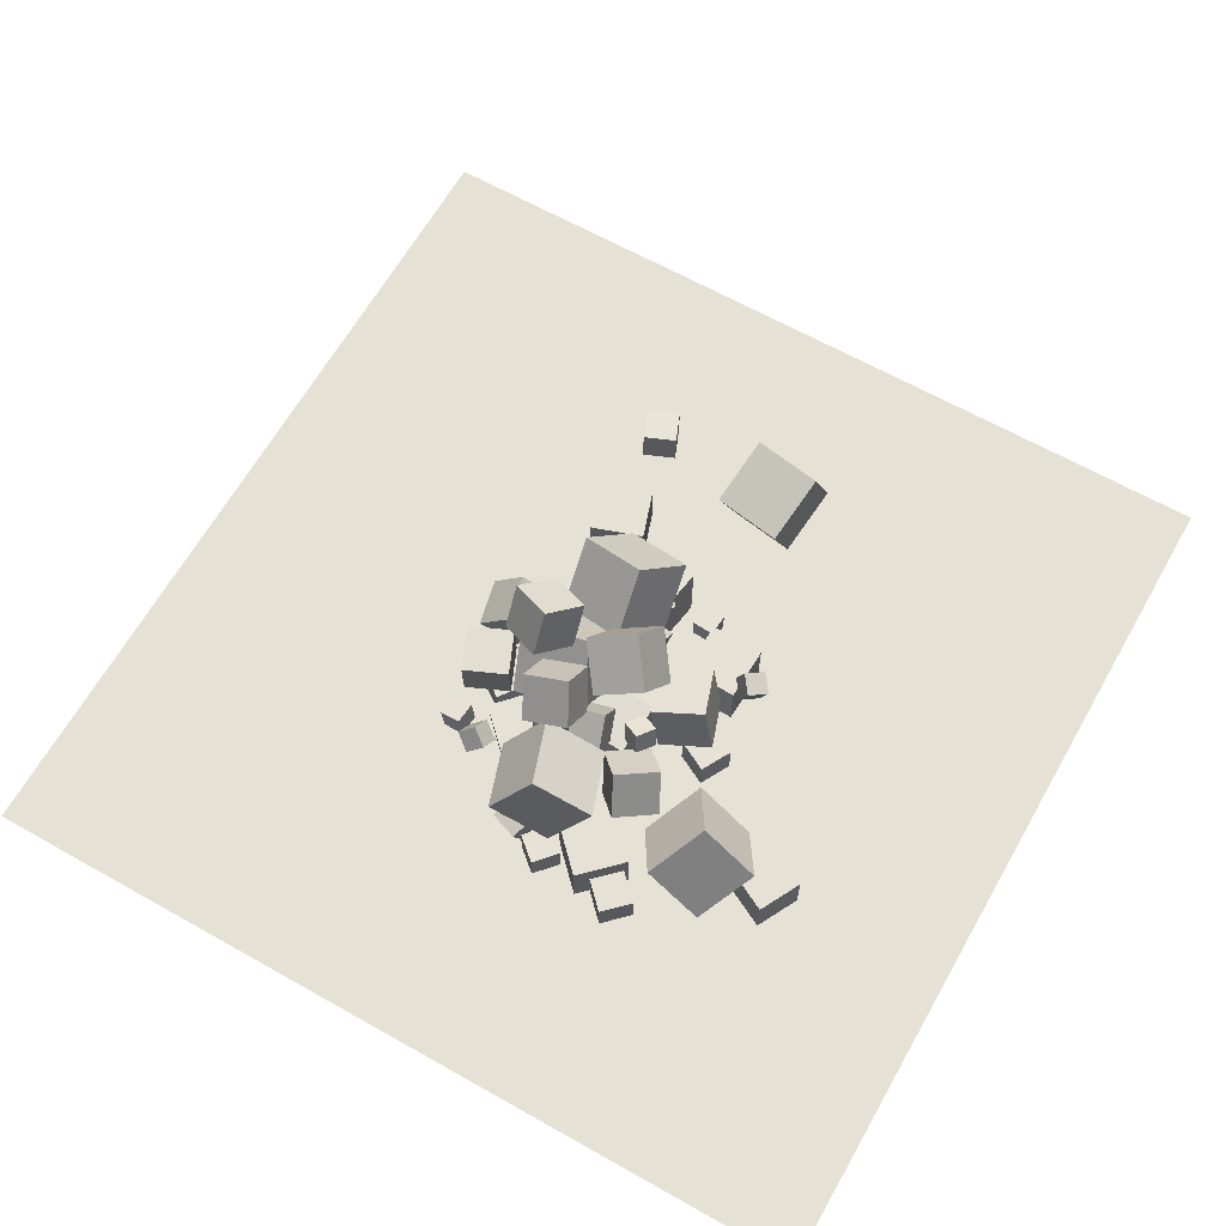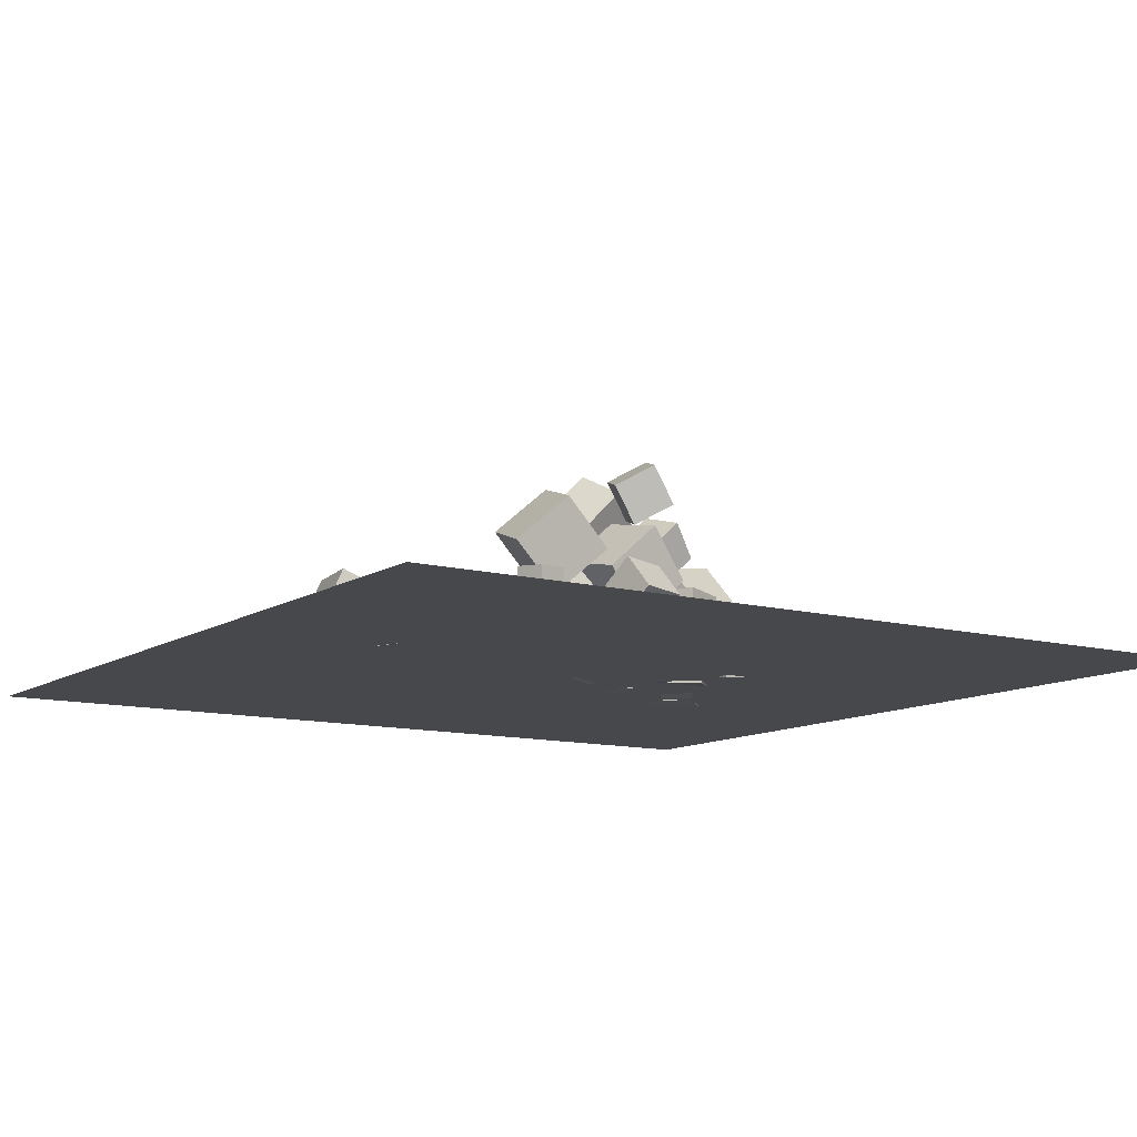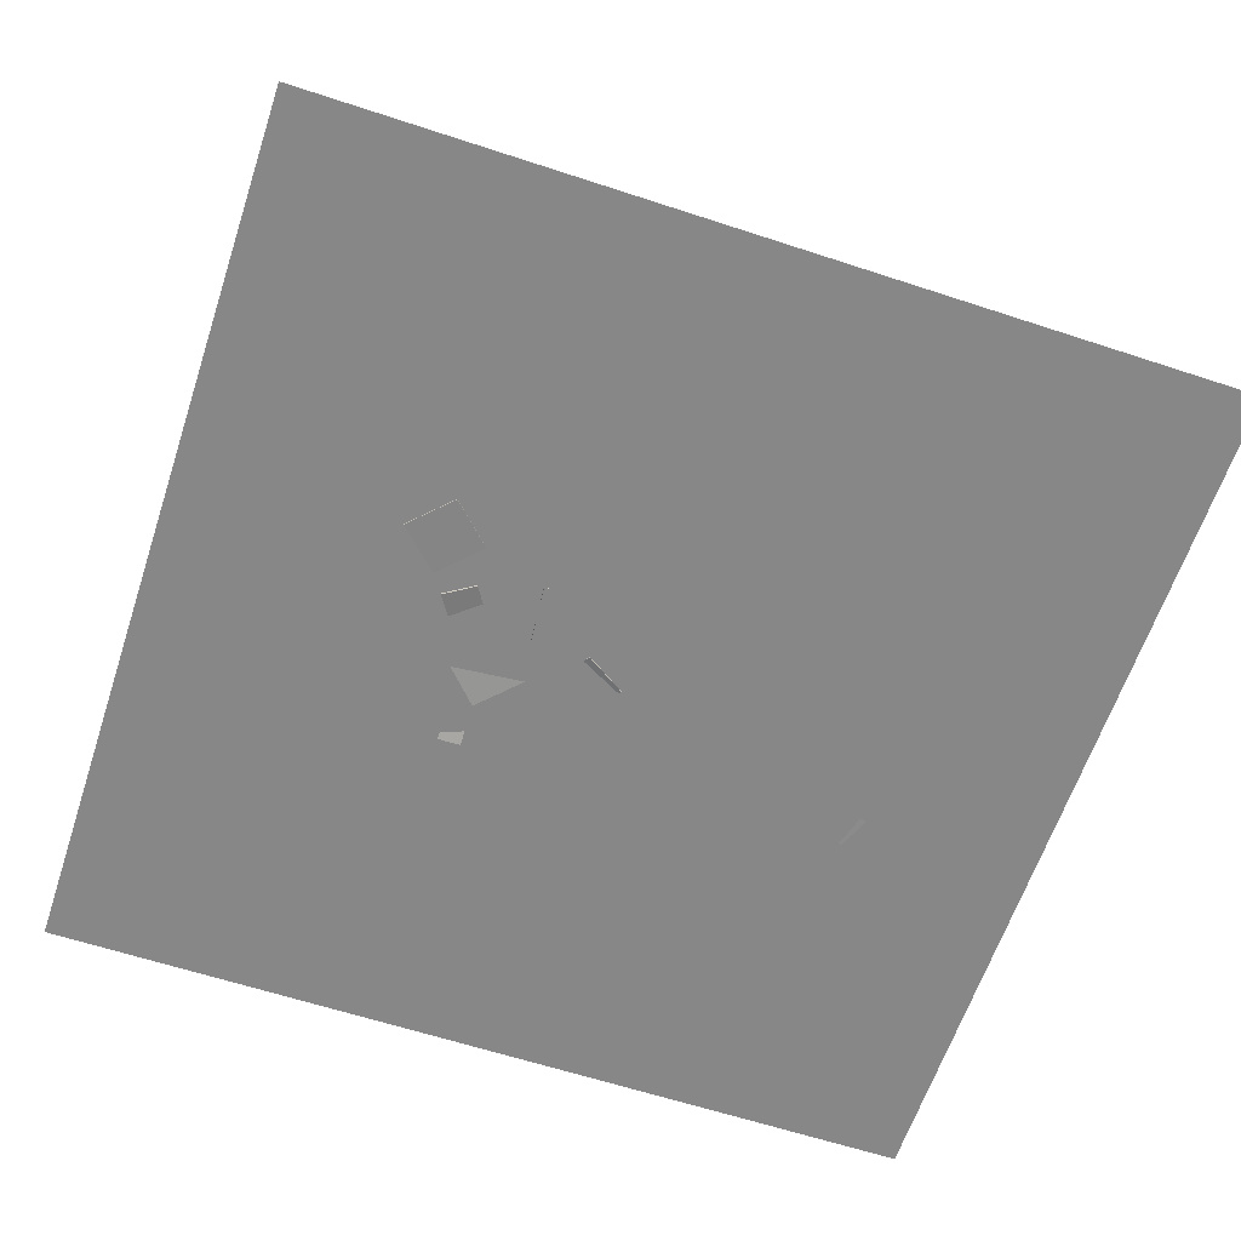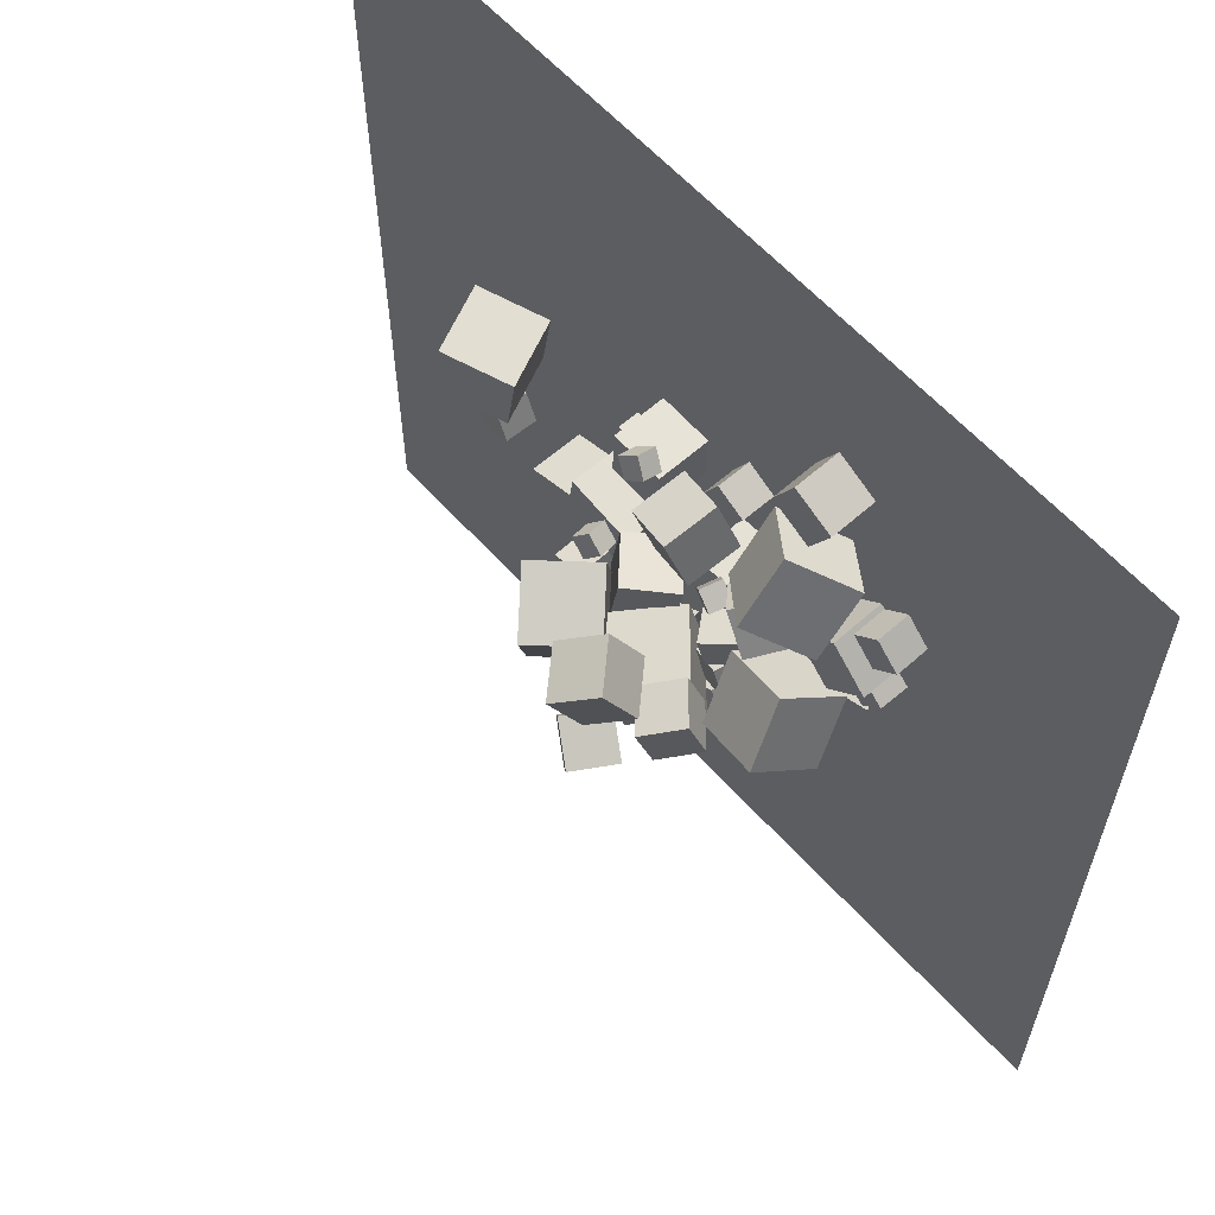
<metadata>
{"format":"obj","ext":"obj","renderer":"f3d","projection":"perspective","resolution":1024,"background":"white","views":[{"elev":64.4,"azim":119.6,"up":"+Z"},{"elev":-11.3,"azim":-33.3,"up":"+Z"},{"elev":-62.5,"azim":161.6,"up":"+Z"},{"elev":61.2,"azim":48.0,"up":"+Y"}]}
</metadata>
<code>
v 4.775 15.72 -1.44
v 3.667 15.15 0.1268
v 5.933 16.81 -0.2273
v 4.825 16.24 1.339
v 5.971 14.14 -1.162
v 4.863 13.57 0.4041
v 7.129 15.23 0.05003
v 6.021 14.67 1.616
f 4 3 1
f 4 8 7
f 6 5 7
f 2 1 5
f 3 7 5
f 6 8 4
f 2 4 1
f 3 4 7
f 8 6 7
f 6 2 5
f 1 3 5
f 2 6 4
v 1.953 14.31 -0.08552
v 4.26 14.1 -0.2788
v 1.763 14.36 -2.402
v 4.07 14.15 -2.596
v 1.734 12 -0.1171
v 4.041 11.78 -0.3103
v 1.544 12.05 -2.434
v 3.851 11.83 -2.627
f 12 11 9
f 12 16 15
f 14 13 15
f 14 10 9
f 9 11 15
f 16 12 10
f 10 12 9
f 11 12 15
f 16 14 15
f 13 14 9
f 13 9 15
f 14 16 10
v 3.499 13.79 0.9114
v 3.924 14.58 1.222
v 2.719 14.29 0.7207
v 3.143 15.08 1.031
v 3.821 13.97 0.03947
v 4.246 14.75 0.35
v 3.041 14.46 -0.1512
v 3.465 15.25 0.1594
f 18 20 19
f 24 23 19
f 22 21 23
f 18 17 21
f 19 23 21
f 24 20 18
f 17 18 19
f 20 24 19
f 24 22 23
f 22 18 21
f 17 19 21
f 22 24 18
v 6.442 7.377 -1.5
v 6.913 8.039 -1.982
v 6.101 8.041 -0.9201
v 6.572 8.703 -1.402
v 5.697 7.492 -2.07
v 6.168 8.154 -2.552
v 5.356 8.156 -1.49
v 5.827 8.818 -1.972
f 28 27 25
f 28 32 31
f 30 29 31
f 30 26 25
f 25 27 31
f 30 32 28
f 26 28 25
f 27 28 31
f 32 30 31
f 29 30 25
f 29 25 31
f 26 30 28
v 1.582 12.14 4.707
v 3.129 11.8 6.409
v 0.87 14.09 5.749
v 2.417 13.75 7.45
v 3.165 13.36 3.513
v 4.712 13.01 5.214
v 2.453 15.31 4.554
v 4 14.97 6.255
f 34 36 35
f 40 39 35
f 40 38 37
f 34 33 37
f 33 35 39
f 40 36 34
f 33 34 35
f 36 40 35
f 39 40 37
f 38 34 37
f 37 33 39
f 38 40 34
v 3.526 9.951 -2.577
v 5.191 8.335 -2.71
v 3.506 9.741 -0.2617
v 5.172 8.124 -0.3943
v 5.148 11.61 -2.413
v 6.814 9.993 -2.546
v 5.128 11.4 -0.09749
v 6.794 9.782 -0.2301
f 42 44 43
f 44 48 47
f 48 46 45
f 46 42 41
f 43 47 45
f 46 48 44
f 41 42 43
f 43 44 47
f 47 48 45
f 45 46 41
f 41 43 45
f 42 46 44
v -1.918 11.68 1.087
v -2.627 12.31 1.03
v -1.312 12.35 0.7941
v -2.021 12.97 0.7369
v -1.765 11.94 1.984
v -2.474 12.56 1.926
v -1.159 12.6 1.691
v -1.868 13.23 1.634
f 52 51 49
f 56 55 51
f 56 54 53
f 54 50 49
f 49 51 55
f 56 52 50
f 50 52 49
f 52 56 51
f 55 56 53
f 53 54 49
f 53 49 55
f 54 56 50
v 0.6819 8.777 2.242
v 2.953 8.689 4.28
v 0.309 11.76 2.786
v 2.58 11.67 4.824
v 2.687 9.43 0.03585
v 4.958 9.342 2.074
v 2.315 12.41 0.5796
v 4.585 12.32 2.618
f 58 60 59
f 64 63 59
f 62 61 63
f 58 57 61
f 59 63 61
f 64 60 58
f 57 58 59
f 60 64 59
f 64 62 63
f 62 58 61
f 57 59 61
f 62 64 58
v 5.176 13.83 1.311
v 5.75 11.43 3.106
v 8.019 14.84 1.763
v 8.593 12.44 3.558
v 6.13 12.24 -1.116
v 6.703 9.839 0.6786
v 8.972 13.26 -0.6644
v 9.546 10.86 1.13
f 66 68 67
f 72 71 67
f 72 70 69
f 70 66 65
f 67 71 69
f 72 68 66
f 65 66 67
f 68 72 67
f 71 72 69
f 69 70 65
f 65 67 69
f 70 72 66
v -2.967 8.905 0.4177
v -2.992 8.786 1.87
v -3.348 10.31 0.5259
v -3.372 10.19 1.978
v -1.56 9.283 0.4724
v -1.585 9.164 1.925
v -1.941 10.69 0.5806
v -1.966 10.57 2.033
f 76 75 73
f 80 79 75
f 78 77 79
f 78 74 73
f 73 75 79
f 78 80 76
f 74 76 73
f 76 80 75
f 80 78 79
f 77 78 73
f 77 73 79
f 74 78 76
v 4.274 9.997 -0.1783
v 3.935 9.89 1.235
v 3.694 11.33 -0.2164
v 3.355 11.23 1.197
v 5.568 10.57 0.1756
v 5.228 10.46 1.589
v 4.988 11.91 0.1375
v 4.648 11.8 1.551
f 84 83 81
f 88 87 83
f 86 85 87
f 86 82 81
f 83 87 85
f 88 84 82
f 82 84 81
f 84 88 83
f 88 86 87
f 85 86 81
f 81 83 85
f 86 88 82
v 4.399 12.02 -0.465
v 3.295 11.68 0.4246
v 4.12 13.43 -0.2746
v 3.015 13.1 0.615
v 5.309 12.04 0.6739
v 4.204 11.71 1.563
v 5.029 13.46 0.8643
v 3.925 13.12 1.754
f 92 91 89
f 96 95 91
f 94 93 95
f 94 90 89
f 89 91 95
f 94 96 92
f 90 92 89
f 92 96 91
f 96 94 95
f 93 94 89
f 93 89 95
f 90 94 92
v -1.319 11.23 1.032
v 0.3403 11.2 2.662
v -1.079 13.53 0.8212
v 0.5802 13.51 2.45
v 0.2931 10.91 -0.6131
v 1.952 10.88 1.016
v 0.533 13.21 -0.8243
v 2.192 13.19 0.8049
f 98 100 99
f 104 103 99
f 102 101 103
f 98 97 101
f 99 103 101
f 104 100 98
f 97 98 99
f 100 104 99
f 104 102 103
f 102 98 101
f 97 99 101
f 102 104 98
v 7.066 11.51 -1.088
v 7.842 12.74 -1.21
v 5.835 12.29 -1.073
v 6.61 13.52 -1.195
v 6.988 11.42 -2.54
v 7.764 12.65 -2.663
v 5.756 12.2 -2.525
v 6.532 13.43 -2.648
f 108 107 105
f 108 112 111
f 112 110 109
f 106 105 109
f 105 107 111
f 112 108 106
f 106 108 105
f 107 108 111
f 111 112 109
f 110 106 109
f 109 105 111
f 110 112 106
v 8.525 10.73 -2.521
v 8.981 10.63 -1.323
v 7.398 11.14 -2.058
v 7.854 11.04 -0.8601
v 8.944 11.95 -2.578
v 9.399 11.84 -1.38
v 7.816 12.36 -2.115
v 8.272 12.25 -0.9167
f 114 116 115
f 116 120 119
f 120 118 117
f 114 113 117
f 113 115 119
f 120 116 114
f 113 114 115
f 115 116 119
f 119 120 117
f 118 114 117
f 117 113 119
f 118 120 114
v 2.846 5.854 -0.974
v 2.956 5.894 1.023
v 2.055 7.691 -0.9678
v 2.164 7.731 1.029
v 4.68 6.644 -1.091
v 4.789 6.685 0.9059
v 3.888 8.481 -1.084
v 3.998 8.521 0.9122
f 124 123 121
f 128 127 123
f 126 125 127
f 122 121 125
f 121 123 127
f 126 128 124
f 122 124 121
f 124 128 123
f 128 126 127
f 126 122 125
f 125 121 127
f 122 126 124
v 3.677 10.06 3.589
v 5.167 10.05 4.909
v 3.253 11.94 4.092
v 4.743 11.92 5.413
v 4.928 10.72 2.186
v 6.418 10.7 3.506
v 4.504 12.6 2.69
v 5.994 12.58 4.01
f 132 131 129
f 132 136 135
f 134 133 135
f 130 129 133
f 131 135 133
f 134 136 132
f 130 132 129
f 131 132 135
f 136 134 135
f 134 130 133
f 129 131 133
f 130 134 132
v 2.343 9.426 4.364
v 1.249 9.353 6.037
v 3.108 11.18 4.94
v 2.013 11.11 6.613
v 3.833 8.471 5.298
v 2.738 8.399 6.97
v 4.597 10.23 5.874
v 3.502 10.16 7.546
f 140 139 137
f 144 143 139
f 144 142 141
f 138 137 141
f 137 139 143
f 144 140 138
f 138 140 137
f 140 144 139
f 143 144 141
f 142 138 141
f 141 137 143
f 142 144 138
v -3.303 10.35 3.223
v -1.27 9.277 5.232
v -2.683 13.2 4.117
v -0.6499 12.13 6.126
v -1.112 10.54 1.106
v 0.9214 9.465 3.114
v -0.4921 13.39 2
v 1.541 12.32 4.009
f 146 148 147
f 152 151 147
f 150 149 151
f 146 145 149
f 147 151 149
f 150 152 148
f 145 146 147
f 148 152 147
f 152 150 151
f 150 146 149
f 145 147 149
f 146 150 148
v -11.87 12.69 -1.338
v -10.67 12.5 1.465
v -11.37 15.7 -1.34
v -10.17 15.51 1.463
v -9.103 12.23 -2.547
v -7.909 12.04 0.2552
v -8.601 15.24 -2.549
v -7.408 15.05 0.2537
f 156 155 153
f 156 160 159
f 158 157 159
f 154 153 157
f 153 155 159
f 158 160 156
f 154 156 153
f 155 156 159
f 160 158 159
f 158 154 157
f 157 153 159
f 154 158 156
v 0.1037 7.201 -0.4861
v 0.5262 5.774 0.8499
v -0.05593 8.538 0.9927
v 0.3666 7.111 2.329
v 2.052 7.62 -0.6547
v 2.475 6.193 0.6813
v 1.892 8.957 0.8241
v 2.315 7.53 2.16
f 164 163 161
f 168 167 163
f 166 165 167
f 162 161 165
f 163 167 165
f 168 164 162
f 162 164 161
f 164 168 163
f 168 166 167
f 166 162 165
f 161 163 165
f 166 168 162
v 0.866 9.089 -2.27
v 0.7096 9.382 -0.3071
v -0.2102 10.73 -2.601
v -0.3665 11.02 -0.6375
v 2.534 10.18 -2.3
v 2.378 10.47 -0.3363
v 1.458 11.82 -2.63
v 1.301 12.11 -0.6666
f 170 172 171
f 176 175 171
f 174 173 175
f 170 169 173
f 169 171 175
f 174 176 172
f 169 170 171
f 172 176 171
f 176 174 175
f 174 170 173
f 173 169 175
f 170 174 172
v -1.16 6.956 -2.563
v -1.156 6.947 -0.5635
v -0.6914 8.901 -2.555
v -0.6883 8.891 -0.555
v 0.7849 6.488 -2.569
v 0.788 6.479 -0.5688
v 1.253 8.433 -2.56
v 1.256 8.423 -0.5603
f 178 180 179
f 184 183 179
f 182 181 183
f 178 177 181
f 179 183 181
f 184 180 178
f 177 178 179
f 180 184 179
f 184 182 183
f 182 178 181
f 177 179 181
f 182 184 178
v 10.04 13.08 -1.26
v 9.065 13.91 -1.282
v 9.203 12.1 -1.27
v 8.227 12.94 -1.292
v 10.06 13.07 -2.545
v 9.089 13.91 -2.568
v 9.227 12.09 -2.555
v 8.251 12.93 -2.578
f 188 187 185
f 192 191 187
f 190 189 191
f 190 186 185
f 185 187 191
f 192 188 186
f 186 188 185
f 188 192 187
f 192 190 191
f 189 190 185
f 189 185 191
f 190 192 186
v 10.57 16.59 -1.09
v 9.551 17.63 -1.086
v 9.536 15.56 -1.087
v 8.513 16.6 -1.083
v 10.57 16.59 -2.547
v 9.546 17.63 -2.543
v 9.531 15.57 -2.545
v 8.508 16.6 -2.541
f 196 195 193
f 200 199 195
f 200 198 197
f 198 194 193
f 195 199 197
f 198 200 196
f 194 196 193
f 196 200 195
f 199 200 197
f 197 198 193
f 193 195 197
f 194 198 196
v -6.401 7.001 -0.2274
v -4.2 7.748 -0.2161
v -7.149 9.202 -0.24
v -4.947 9.95 -0.2287
v -6.387 6.992 -2.553
v -4.185 7.74 -2.541
v -7.134 9.194 -2.565
v -4.932 9.941 -2.554
f 204 203 201
f 208 207 203
f 208 206 205
f 202 201 205
f 201 203 207
f 206 208 204
f 202 204 201
f 204 208 203
f 207 208 205
f 206 202 205
f 205 201 207
f 202 206 204
v 1.069 16.63 -2.572
v 2.359 15.95 -2.56
v 1.052 16.62 -1.114
v 2.342 15.94 -1.102
v 1.747 17.92 -2.559
v 3.037 17.24 -2.547
v 1.73 17.91 -1.101
v 3.021 17.23 -1.089
f 212 211 209
f 216 215 211
f 216 214 213
f 214 210 209
f 209 211 215
f 216 212 210
f 210 212 209
f 212 216 211
f 215 216 213
f 213 214 209
f 213 209 215
f 214 216 210
v 3.557 6.916 -1.113
v 4.423 8.087 -1.059
v 2.385 7.783 -1.109
v 3.251 8.954 -1.054
v 3.586 6.963 -2.57
v 4.452 8.134 -2.515
v 2.414 7.829 -2.566
v 3.28 9 -2.511
f 218 220 219
f 224 223 219
f 224 222 221
f 218 217 221
f 217 219 223
f 224 220 218
f 217 218 219
f 220 224 219
f 223 224 221
f 222 218 221
f 221 217 223
f 222 224 218
v -10.94 6.791 -2.583
v -11.01 6.77 -1.128
v -11.5 8.137 -2.591
v -11.57 8.116 -1.135
v -9.598 7.349 -2.51
v -9.669 7.328 -1.054
v -10.16 8.696 -2.517
v -10.23 8.674 -1.061
f 228 227 225
f 228 232 231
f 232 230 229
f 226 225 229
f 227 231 229
f 230 232 228
f 226 228 225
f 227 228 231
f 231 232 229
f 230 226 229
f 225 227 229
f 226 230 228
v 4.565 20.31 -0.9225
v 4.484 17.92 0.9814
v 6.721 21.61 0.8014
v 6.64 19.23 2.705
v 6.725 18.92 -2.572
v 6.644 16.53 -0.6681
v 8.881 20.22 -0.8481
v 8.8 17.84 1.056
f 234 236 235
f 240 239 235
f 238 237 239
f 238 234 233
f 235 239 237
f 240 236 234
f 233 234 235
f 236 240 235
f 240 238 239
f 237 238 233
f 233 235 237
f 238 240 234
v -4.484 9.893 0.4896
v -1.466 9.435 0.5174
v -4.026 12.91 0.4943
v -1.008 12.45 0.5221
v -4.456 9.893 -2.563
v -1.438 9.435 -2.535
v -3.998 12.91 -2.558
v -0.9801 12.45 -2.53
f 242 244 243
f 244 248 247
f 246 245 247
f 242 241 245
f 243 247 245
f 246 248 244
f 241 242 243
f 243 244 247
f 248 246 247
f 246 242 245
f 241 243 245
f 242 246 244
v -3.869 14.57 -1.599
v -3.925 13.63 -1.604
v -2.925 14.51 -1.592
v -2.982 13.57 -1.598
v -3.862 14.57 -2.544
v -3.918 13.63 -2.549
v -2.918 14.52 -2.537
v -2.975 13.57 -2.543
f 250 252 251
f 252 256 255
f 254 253 255
f 250 249 253
f 251 255 253
f 256 252 250
f 249 250 251
f 251 252 255
f 256 254 255
f 254 250 253
f 249 251 253
f 254 256 250
v 6.685 15.08 -0.2749
v 8.323 13.43 -0.2716
v 8.336 16.72 -0.3018
v 9.973 15.07 -0.2985
v 6.668 15.06 -2.6
v 8.306 13.41 -2.597
v 8.319 16.69 -2.627
v 9.957 15.04 -2.624
f 258 260 259
f 260 264 263
f 264 262 261
f 258 257 261
f 257 259 263
f 264 260 258
f 257 258 259
f 259 260 263
f 263 264 261
f 262 258 261
f 261 257 263
f 262 264 258
v -0.4214 15.86 0.9245
v 0.4165 13.73 0.4932
v 1.729 16.61 1.39
v 2.567 14.48 0.9588
v -0.1354 16.42 -1.312
v 0.7024 14.3 -1.744
v 2.015 17.18 -0.8469
v 2.853 15.05 -1.278
f 268 267 265
f 272 271 267
f 270 269 271
f 266 265 269
f 267 271 269
f 272 268 266
f 266 268 265
f 268 272 267
f 272 270 271
f 270 266 269
f 265 267 269
f 270 272 266
v 5.976 6.223 -1.708
v 6.051 6.407 -2.632
v 6.018 7.148 -1.52
v 6.093 7.332 -2.444
v 5.035 6.279 -1.774
v 5.11 6.463 -2.697
v 5.077 7.204 -1.586
v 5.152 7.388 -2.509
f 274 276 275
f 280 279 275
f 278 277 279
f 278 274 273
f 275 279 277
f 278 280 276
f 273 274 275
f 276 280 275
f 280 278 279
f 277 278 273
f 273 275 277
f 274 278 276
v -0.2561 17.22 -0.344
v -0.2418 17.58 0.531
v -0.9781 16.66 -0.1038
v -0.9637 17.02 0.7712
v -0.8657 17.9 -0.6079
v -0.8514 18.25 0.2672
v -1.588 17.34 -0.3677
v -1.573 17.69 0.5074
f 284 283 281
f 284 288 287
f 288 286 285
f 282 281 285
f 283 287 285
f 288 284 282
f 282 284 281
f 283 284 287
f 287 288 285
f 286 282 285
f 281 283 285
f 286 288 282
v -0.3352 14.59 -2.539
v -0.3359 14.59 -0.2139
v -2.659 14.67 -2.54
v -2.66 14.67 -0.2147
v -0.2512 16.91 -2.542
v -0.2519 16.91 -0.2169
v -2.575 17 -2.543
v -2.576 17 -0.2178
f 292 291 289
f 296 295 291
f 294 293 295
f 294 290 289
f 291 295 293
f 296 292 290
f 290 292 289
f 292 296 291
f 296 294 295
f 293 294 289
f 289 291 293
f 294 296 290
v 7.415 22.31 -2.563
v 7.421 22.31 -0.5629
v 6.497 20.53 -2.557
v 6.503 20.53 -0.5573
v 5.638 23.22 -2.559
v 5.645 23.23 -0.5587
v 4.72 21.45 -2.553
v 4.726 21.45 -0.553
f 300 299 297
f 304 303 299
f 302 301 303
f 302 298 297
f 297 299 303
f 304 300 298
f 298 300 297
f 300 304 299
f 304 302 303
f 301 302 297
f 301 297 303
f 302 304 298
v -18.87 -7.621 -2.577
v 18.87 -7.621 -2.577
v -18.87 30.12 -2.577
v 18.87 30.12 -2.577
f 306 308 307
f 305 306 307

</code>
